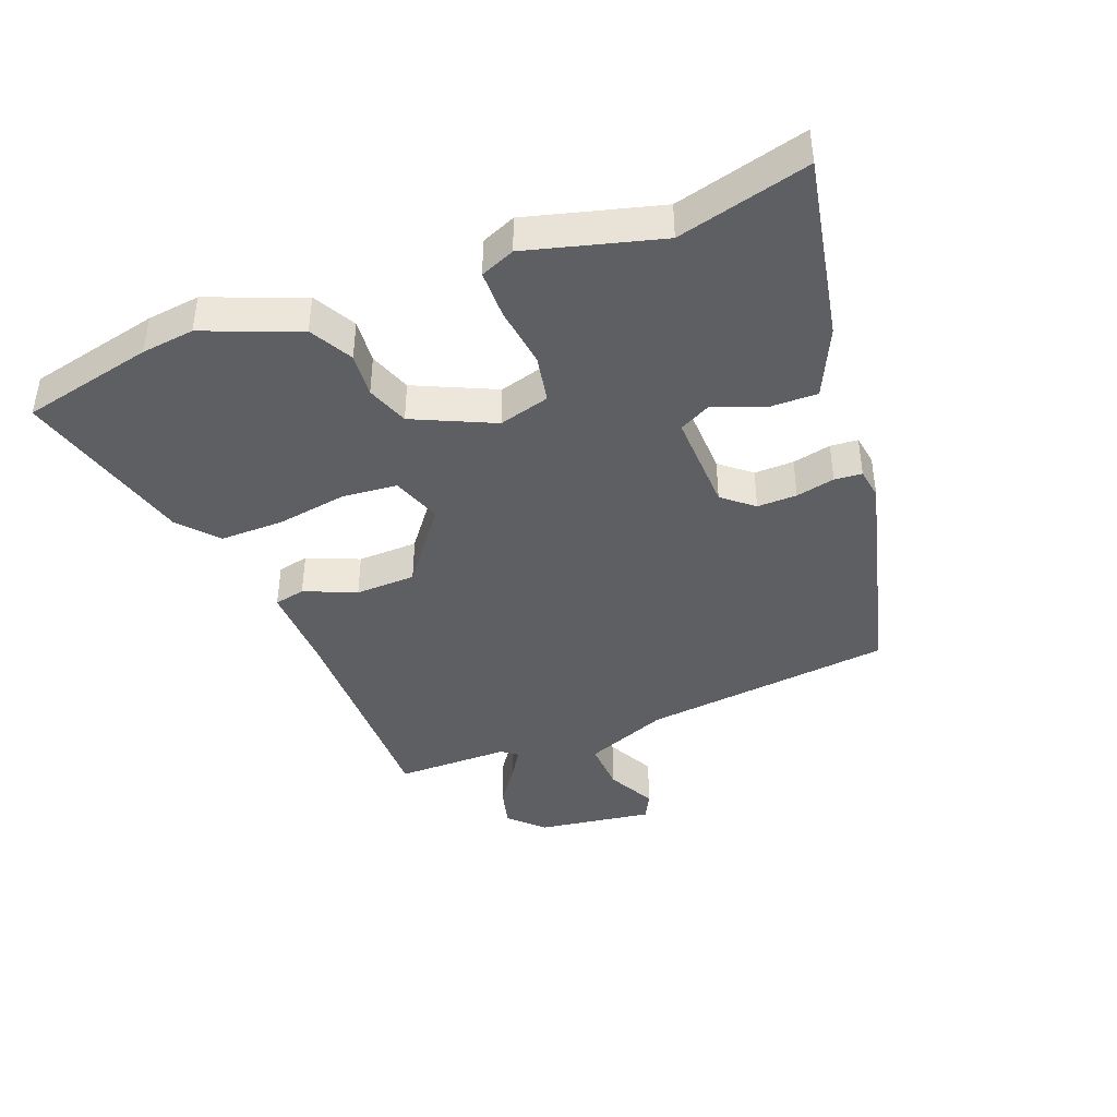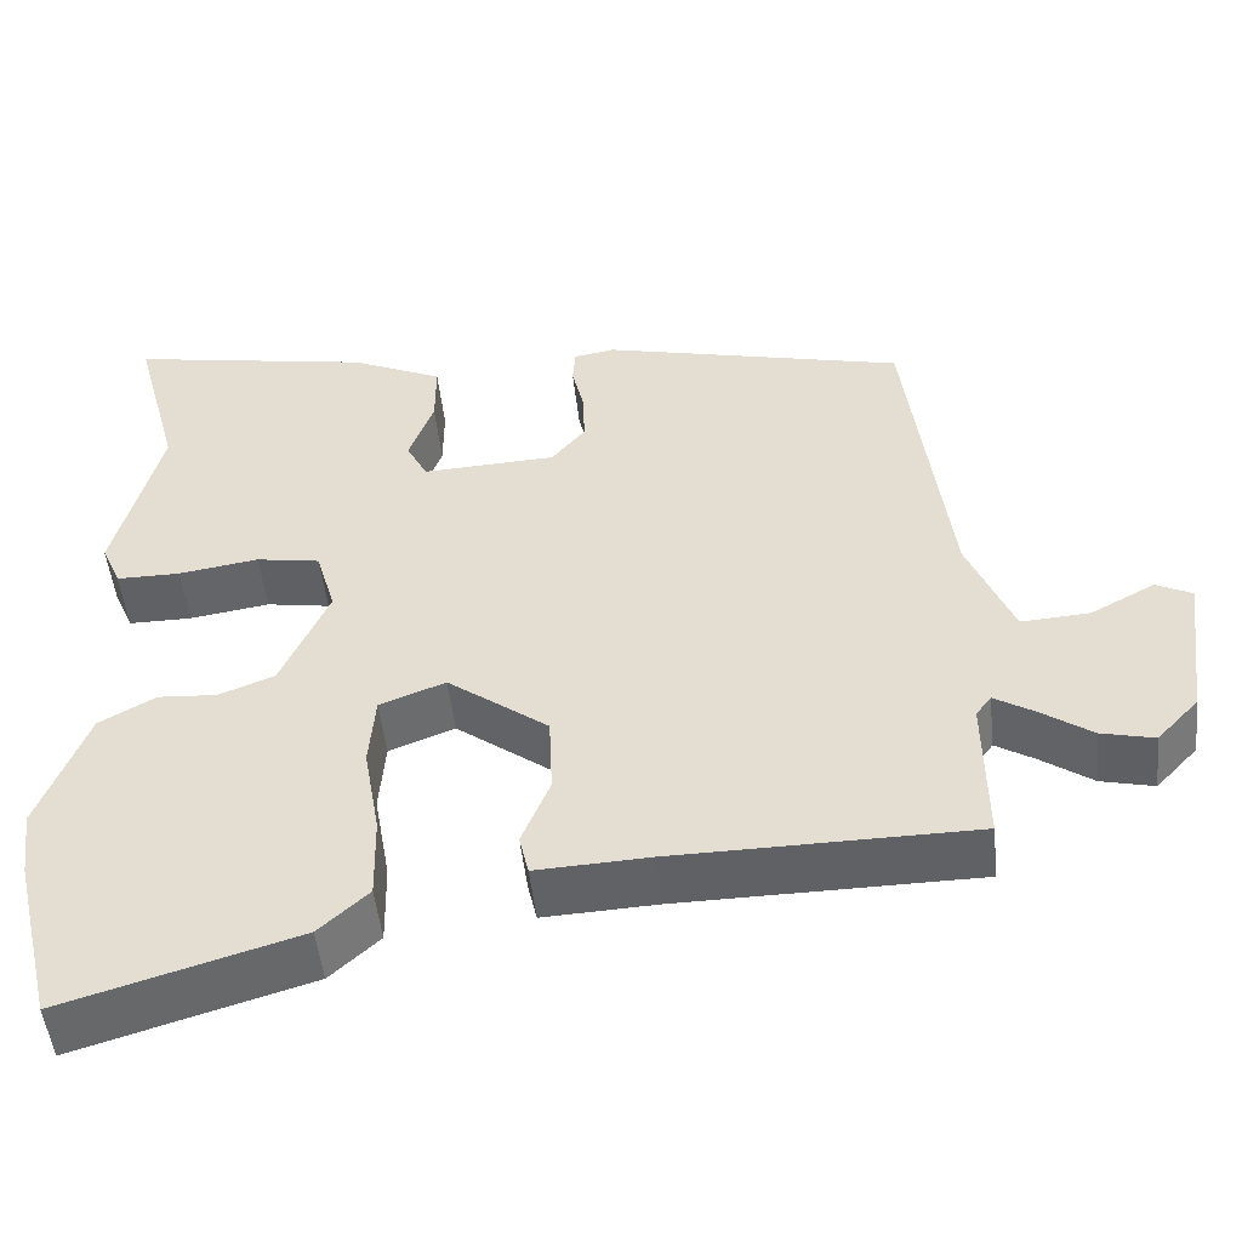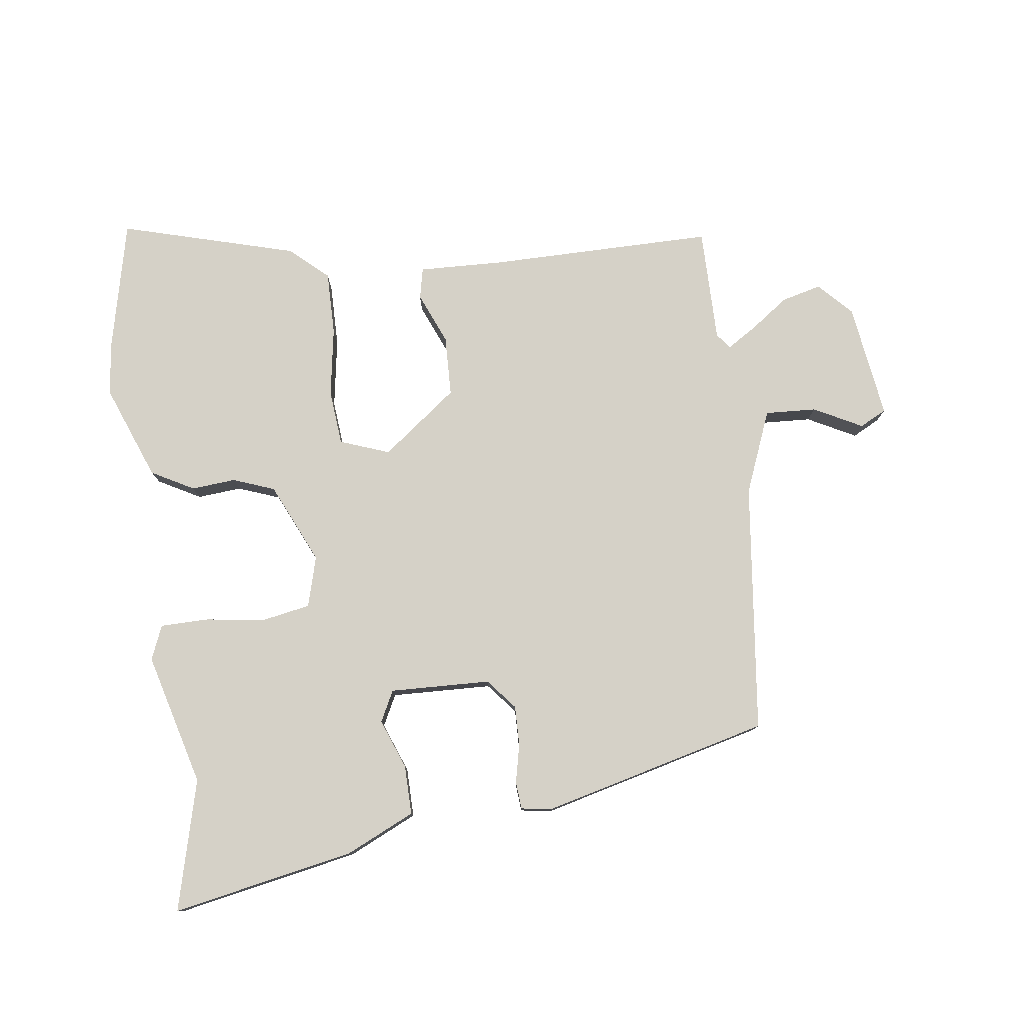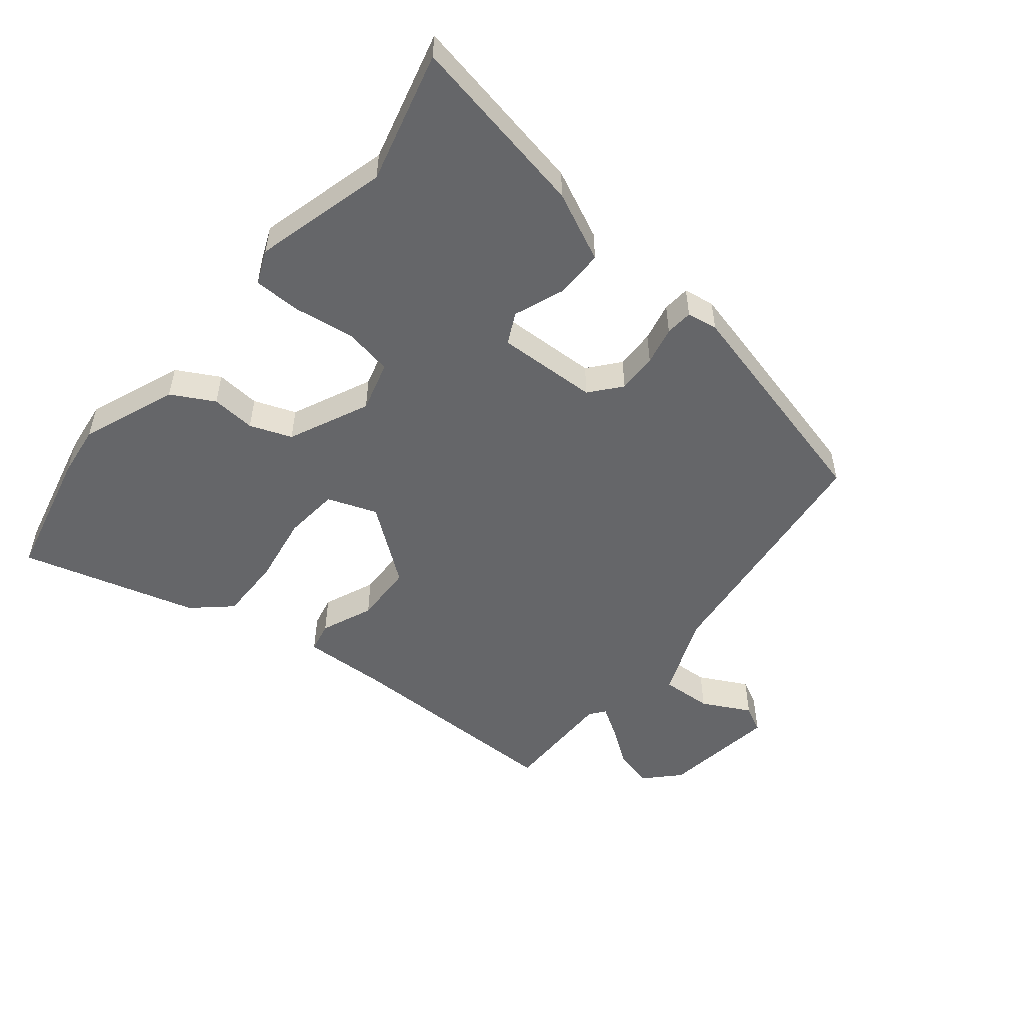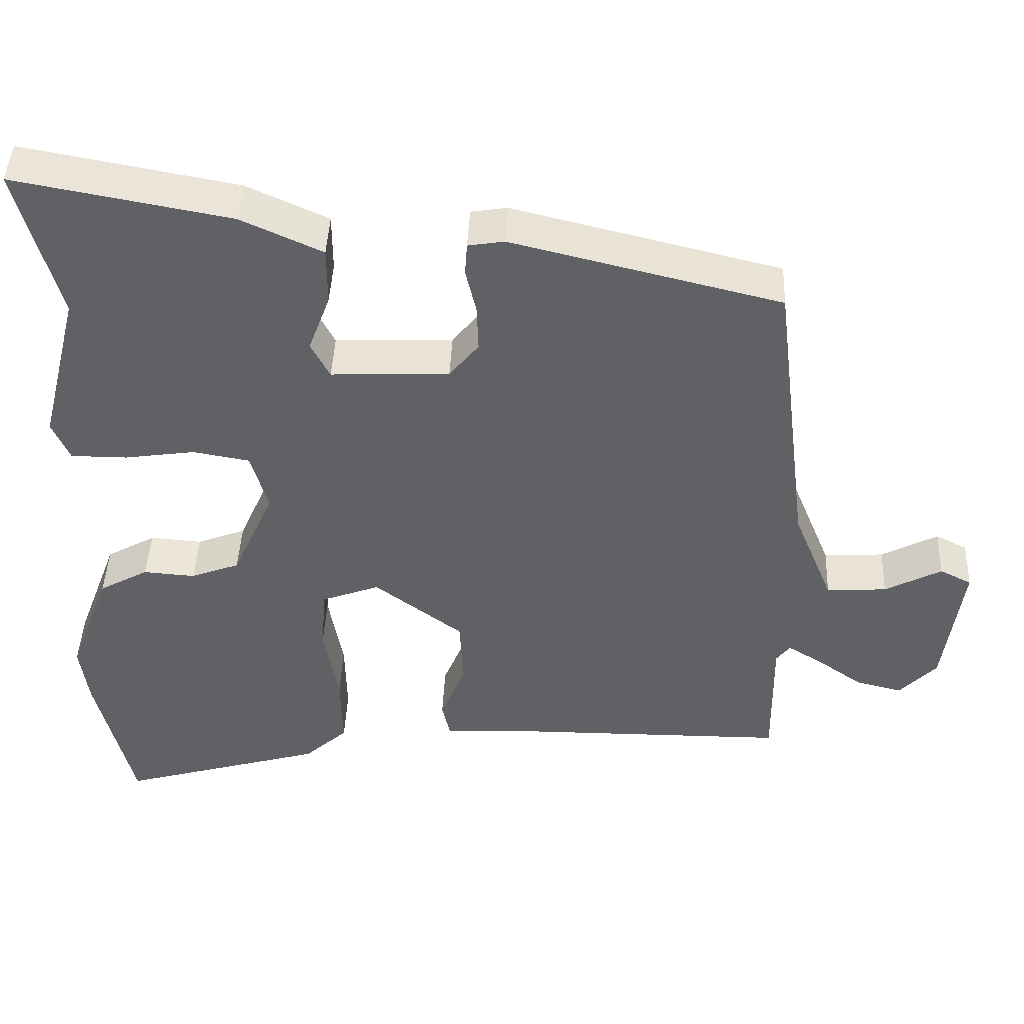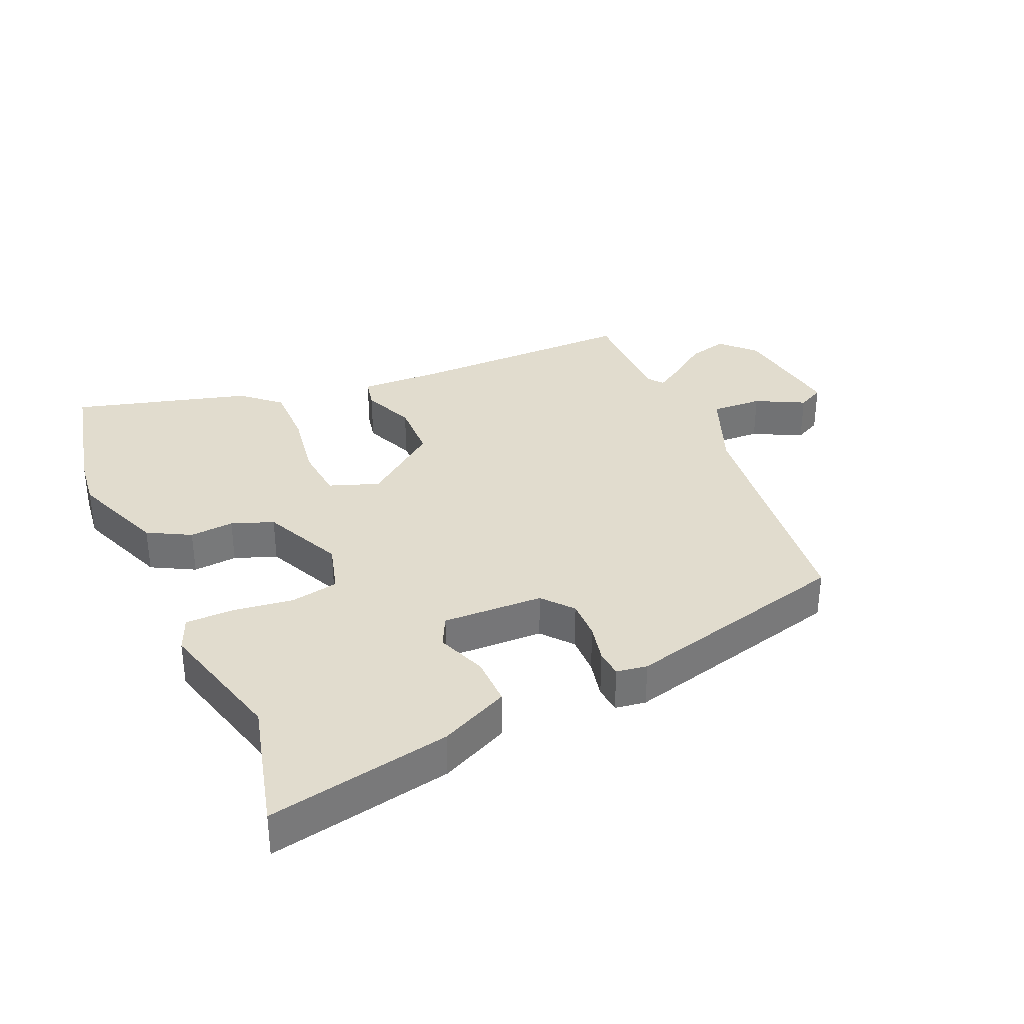
<metadata>
{"format":"obj","ext":"obj","renderer":"f3d","projection":"perspective","resolution":1024,"background":"white","views":[{"elev":-42.0,"azim":-69.6,"up":"+Y"},{"elev":-50.2,"azim":6.2,"up":"+Z"},{"elev":78.8,"azim":-8.1,"up":"+Y"},{"elev":-51.9,"azim":-39.7,"up":"+Y"},{"elev":44.1,"azim":2.5,"up":"+Z"},{"elev":34.1,"azim":-24.4,"up":"+Y"}]}
</metadata>
<code>
v -0.459 0.07 0.348
v -0.514 0.07 0.552
v -0.228 0.07 0.5
v -0.12 0.07 0.451
v -0.12 0.07 0.374
v -0.149 0.07 0.296
v -0.124 0.07 0.248
v 0.033 0.07 0.255
v 0.072 0.07 0.303
v 0.07 0.07 0.365
v 0.056 0.07 0.425
v 0.059 0.07 0.468
v 0.107 0.07 0.476
v 0.463 0.07 0.39
v 0.512 0.07 -0.001
v 0.565 0.07 -0.13
v 0.645 0.07 -0.125
v 0.72 0.07 -0.085
v 0.762 0.07 -0.106
v 0.738 0.07 -0.286
v 0.689 0.07 -0.338
v 0.627 0.07 -0.323
v 0.567 0.07 -0.281
v 0.521 0.07 -0.253
v 0.503 0.07 -0.277
v 0.505 0.07 -0.455
v 0.154 0.07 -0.458
v 0.021 0.07 -0.464
v 0.01 0.07 -0.416
v 0.043 0.07 -0.335
v 0.039 0.07 -0.241
v -0.079 0.07 -0.153
v -0.156 0.07 -0.182
v -0.163 0.07 -0.268
v -0.144 0.07 -0.377
v -0.142 0.07 -0.476
v -0.2 0.07 -0.529
v -0.474 0.07 -0.609
v -0.523 0.07 -0.405
v -0.534 0.07 -0.323
v -0.478 0.07 -0.174
v -0.412 0.07 -0.137
v -0.343 0.07 -0.142
v -0.278 0.07 -0.117
v -0.222 0.07 0.009
v -0.245 0.07 0.088
v -0.32 0.07 0.101
v -0.414 0.07 0.087
v -0.489 0.07 0.087
v -0.512 0.07 0.14
v -0.459 0 0.348
v -0.514 0 0.552
v -0.228 0 0.5
v -0.12 0 0.451
v -0.12 0 0.374
v -0.149 0 0.296
v -0.124 0 0.248
v 0.033 0 0.255
v 0.072 0 0.303
v 0.07 0 0.365
v 0.056 0 0.425
v 0.059 0 0.468
v 0.107 0 0.476
v 0.463 0 0.39
v 0.512 0 -0.001
v 0.565 0 -0.13
v 0.645 0 -0.125
v 0.72 0 -0.085
v 0.762 0 -0.106
v 0.738 0 -0.286
v 0.689 0 -0.338
v 0.627 0 -0.323
v 0.567 0 -0.281
v 0.521 0 -0.253
v 0.503 0 -0.277
v 0.505 0 -0.455
v 0.154 0 -0.458
v 0.021 0 -0.464
v 0.01 0 -0.416
v 0.043 0 -0.335
v 0.039 0 -0.241
v -0.079 0 -0.153
v -0.156 0 -0.182
v -0.163 0 -0.268
v -0.144 0 -0.377
v -0.142 0 -0.476
v -0.2 0 -0.529
v -0.474 0 -0.609
v -0.523 0 -0.405
v -0.534 0 -0.323
v -0.478 0 -0.174
v -0.412 0 -0.137
v -0.343 0 -0.142
v -0.278 0 -0.117
v -0.222 0 0.009
v -0.245 0 0.088
v -0.32 0 0.101
v -0.414 0 0.087
v -0.489 0 0.087
v -0.512 0 0.14
f 49 50 1
f 48 49 1
f 47 48 1
f 4 5 6
f 3 4 6
f 2 3 6
f 1 2 6
f 47 1 6
f 46 47 6
f 45 46 6 7
f 41 42 43
f 40 41 43
f 39 40 43
f 38 39 43
f 37 38 43
f 36 37 43
f 35 36 43
f 34 35 43
f 33 34 43 44
f 32 33 44 45
f 27 28 29 30
f 27 30 31
f 26 27 31
f 25 26 31
f 45 7 8
f 32 45 8
f 31 32 8
f 25 31 8
f 24 25 8
f 21 22 23
f 20 21 23
f 19 20 23
f 18 19 23
f 17 18 23
f 13 14 15
f 12 13 15
f 11 12 15
f 10 11 15
f 9 10 15 16
f 8 9 16
f 24 8 16
f 16 17 23 24
f 51 100 99
f 51 99 98
f 51 98 97
f 56 55 54
f 56 54 53
f 56 53 52
f 56 52 51
f 56 51 97
f 56 97 96
f 57 56 96 95
f 93 92 91
f 93 91 90
f 93 90 89
f 93 89 88
f 93 88 87
f 93 87 86
f 93 86 85
f 93 85 84
f 94 93 84 83
f 95 94 83 82
f 80 79 78 77
f 81 80 77
f 81 77 76
f 81 76 75
f 58 57 95
f 58 95 82
f 58 82 81
f 58 81 75
f 58 75 74
f 73 72 71
f 73 71 70
f 73 70 69
f 73 69 68
f 73 68 67
f 65 64 63
f 65 63 62
f 65 62 61
f 65 61 60
f 66 65 60 59
f 66 59 58
f 66 58 74
f 74 73 67 66
f 1 51 52 2
f 2 52 53 3
f 3 53 54 4
f 4 54 55 5
f 5 55 56 6
f 6 56 57 7
f 7 57 58 8
f 8 58 59 9
f 9 59 60 10
f 10 60 61 11
f 11 61 62 12
f 12 62 63 13
f 13 63 64 14
f 14 64 65 15
f 15 65 66 16
f 16 66 67 17
f 17 67 68 18
f 18 68 69 19
f 19 69 70 20
f 20 70 71 21
f 21 71 72 22
f 22 72 73 23
f 23 73 74 24
f 24 74 75 25
f 25 75 76 26
f 26 76 77 27
f 27 77 78 28
f 28 78 79 29
f 29 79 80 30
f 30 80 81 31
f 31 81 82 32
f 32 82 83 33
f 33 83 84 34
f 34 84 85 35
f 35 85 86 36
f 36 86 87 37
f 37 87 88 38
f 38 88 89 39
f 39 89 90 40
f 40 90 91 41
f 41 91 92 42
f 42 92 93 43
f 43 93 94 44
f 44 94 95 45
f 45 95 96 46
f 46 96 97 47
f 47 97 98 48
f 48 98 99 49
f 49 99 100 50
f 50 100 51 1

</code>
